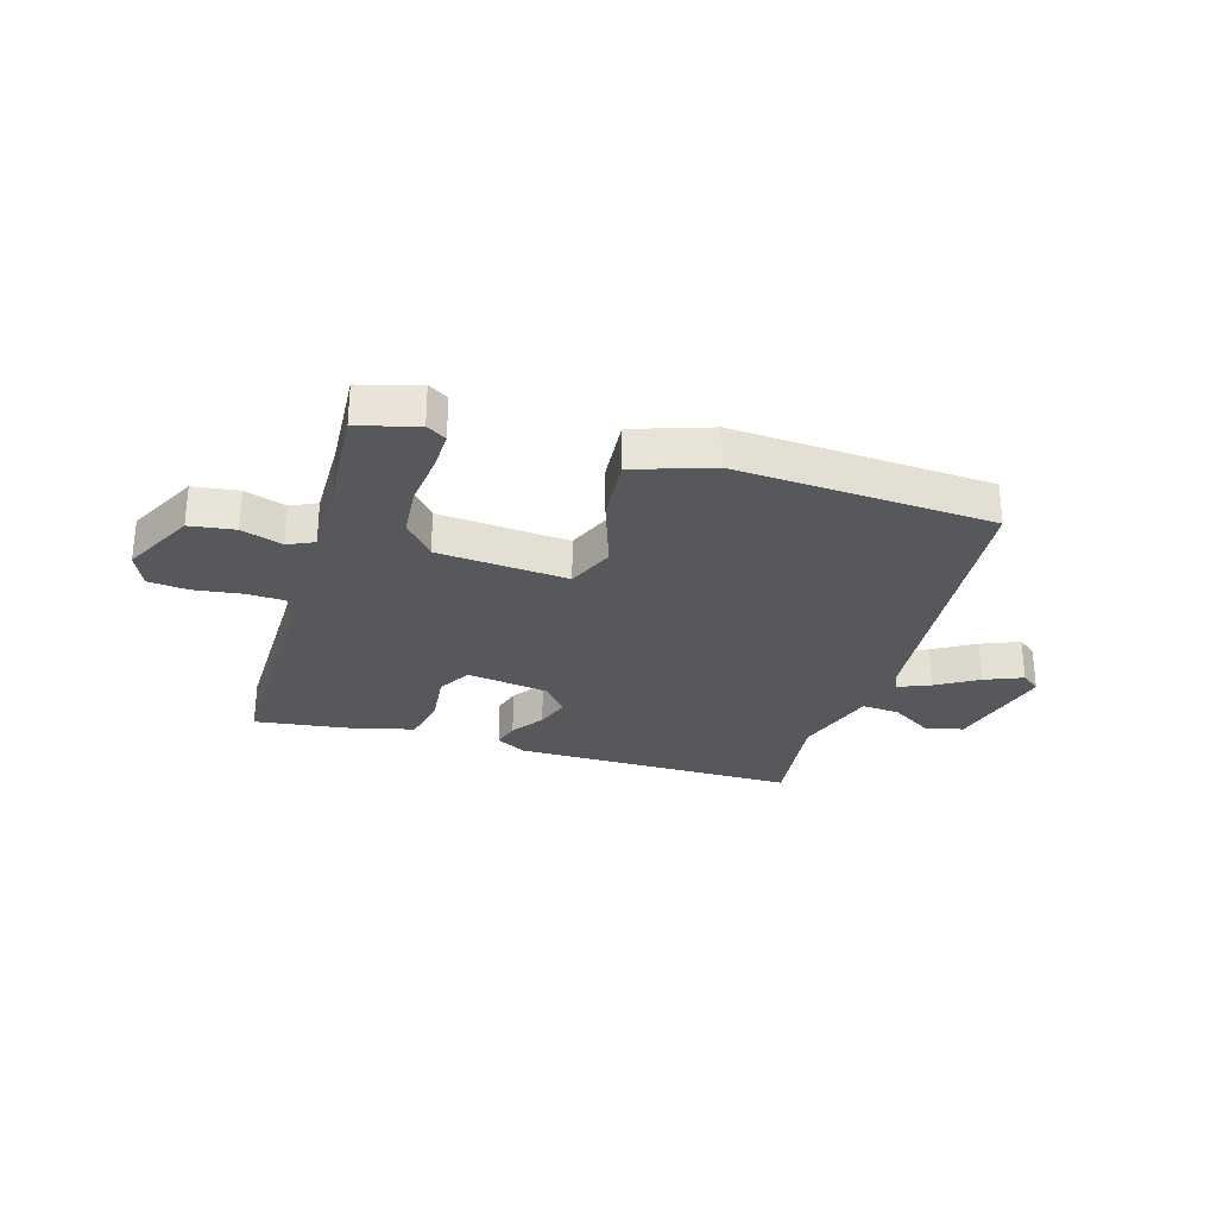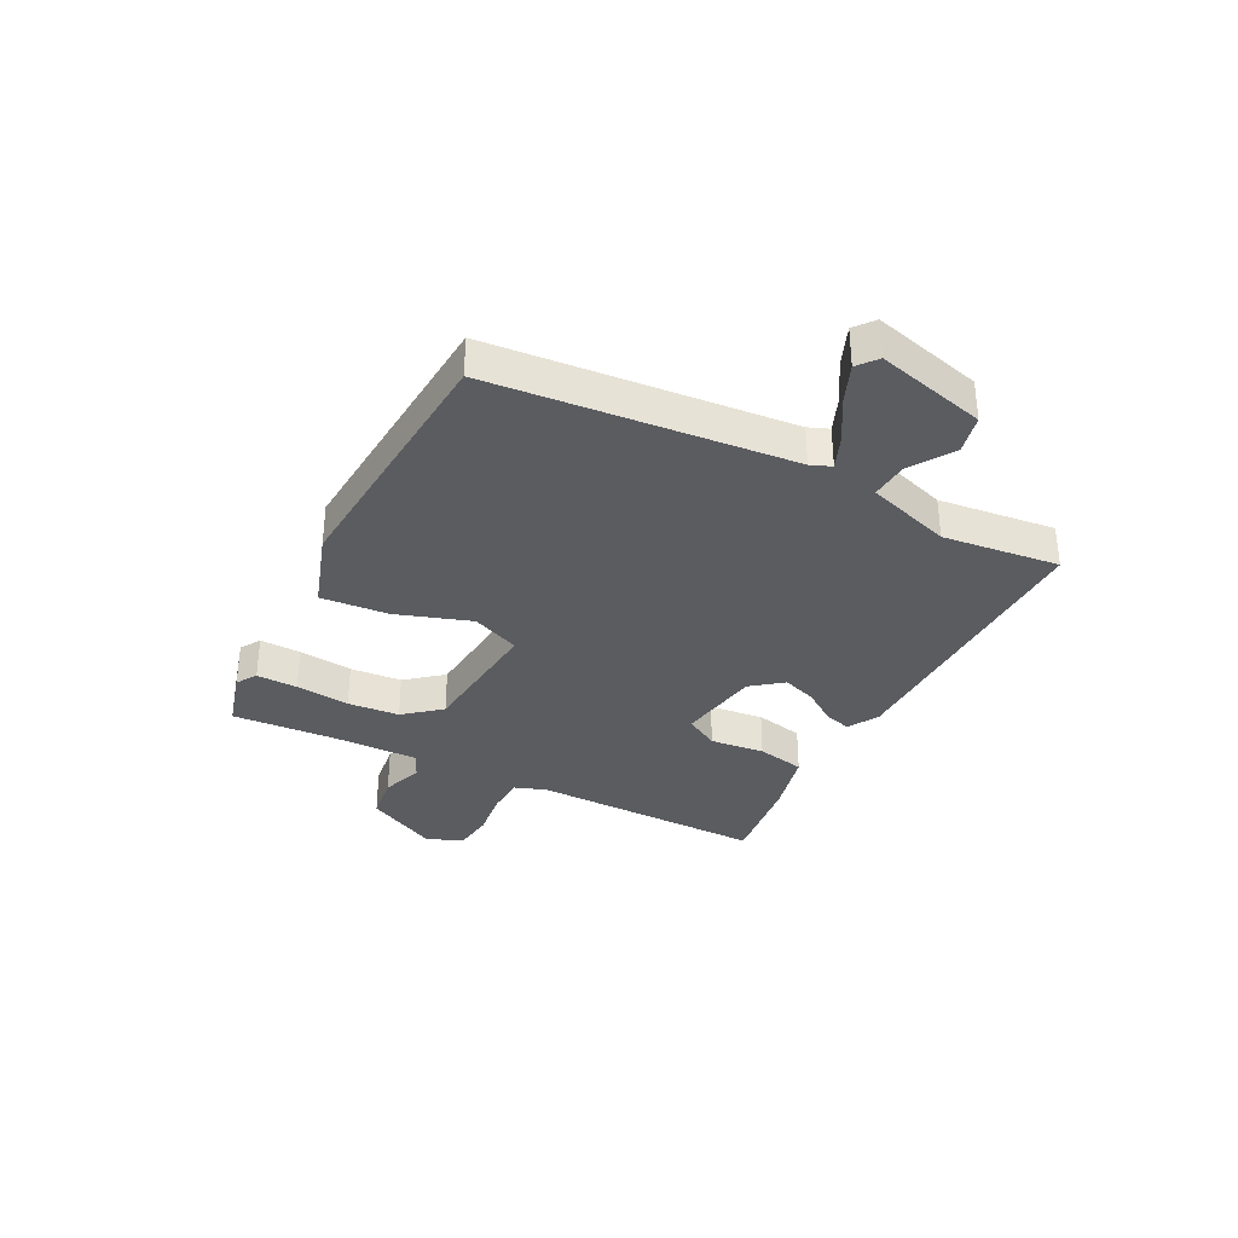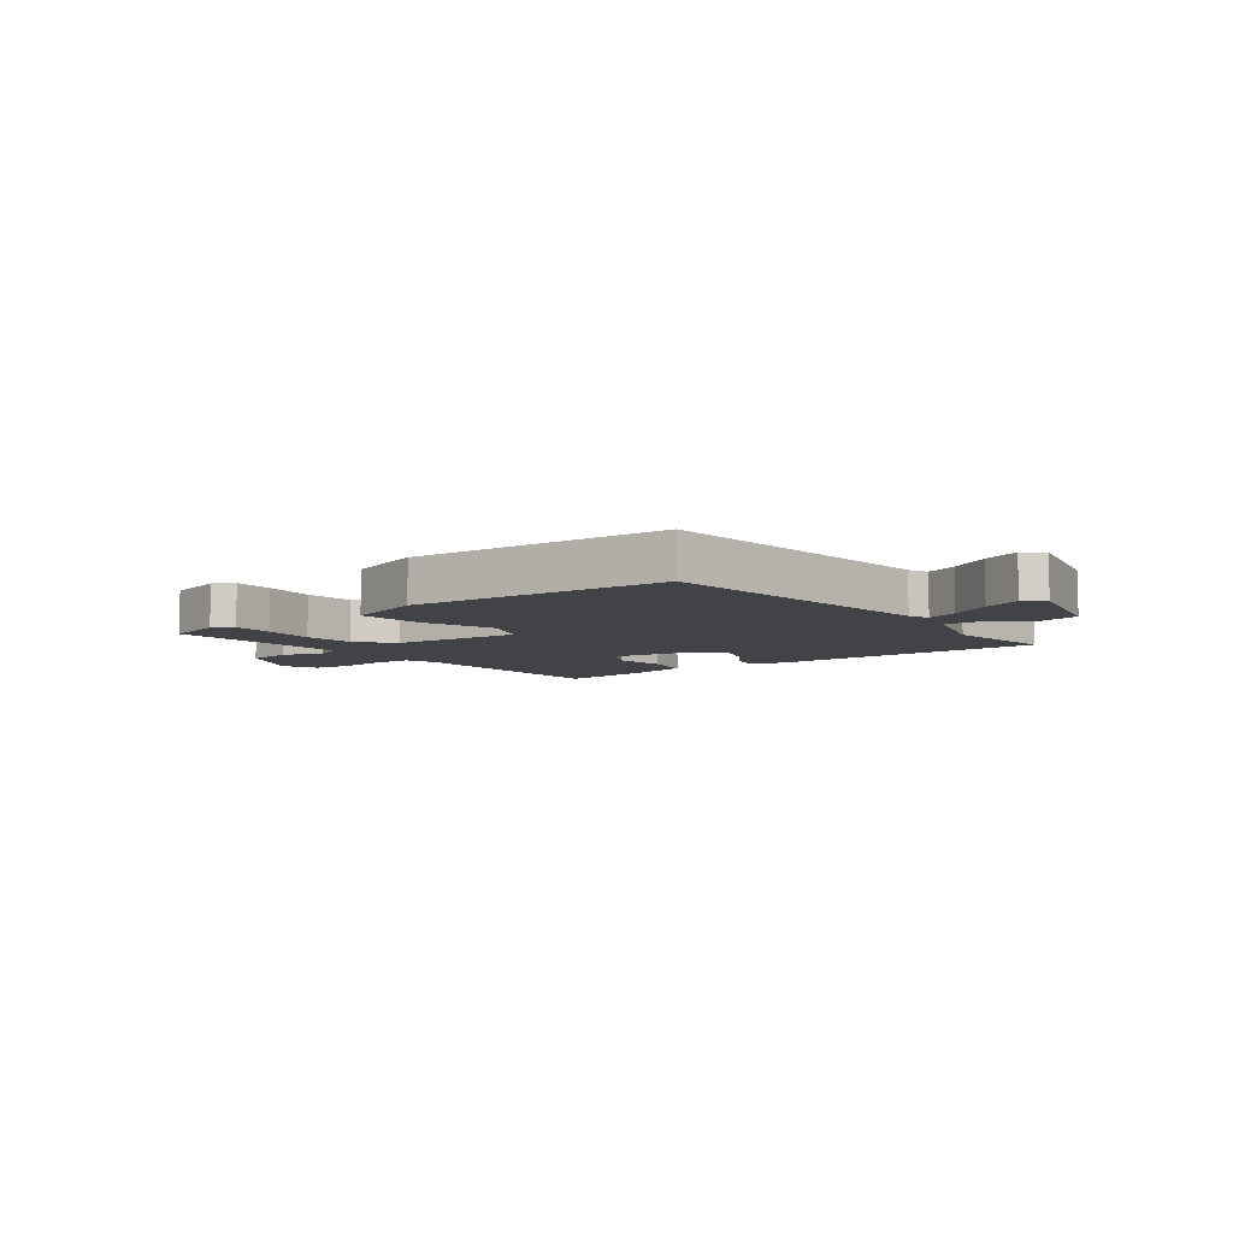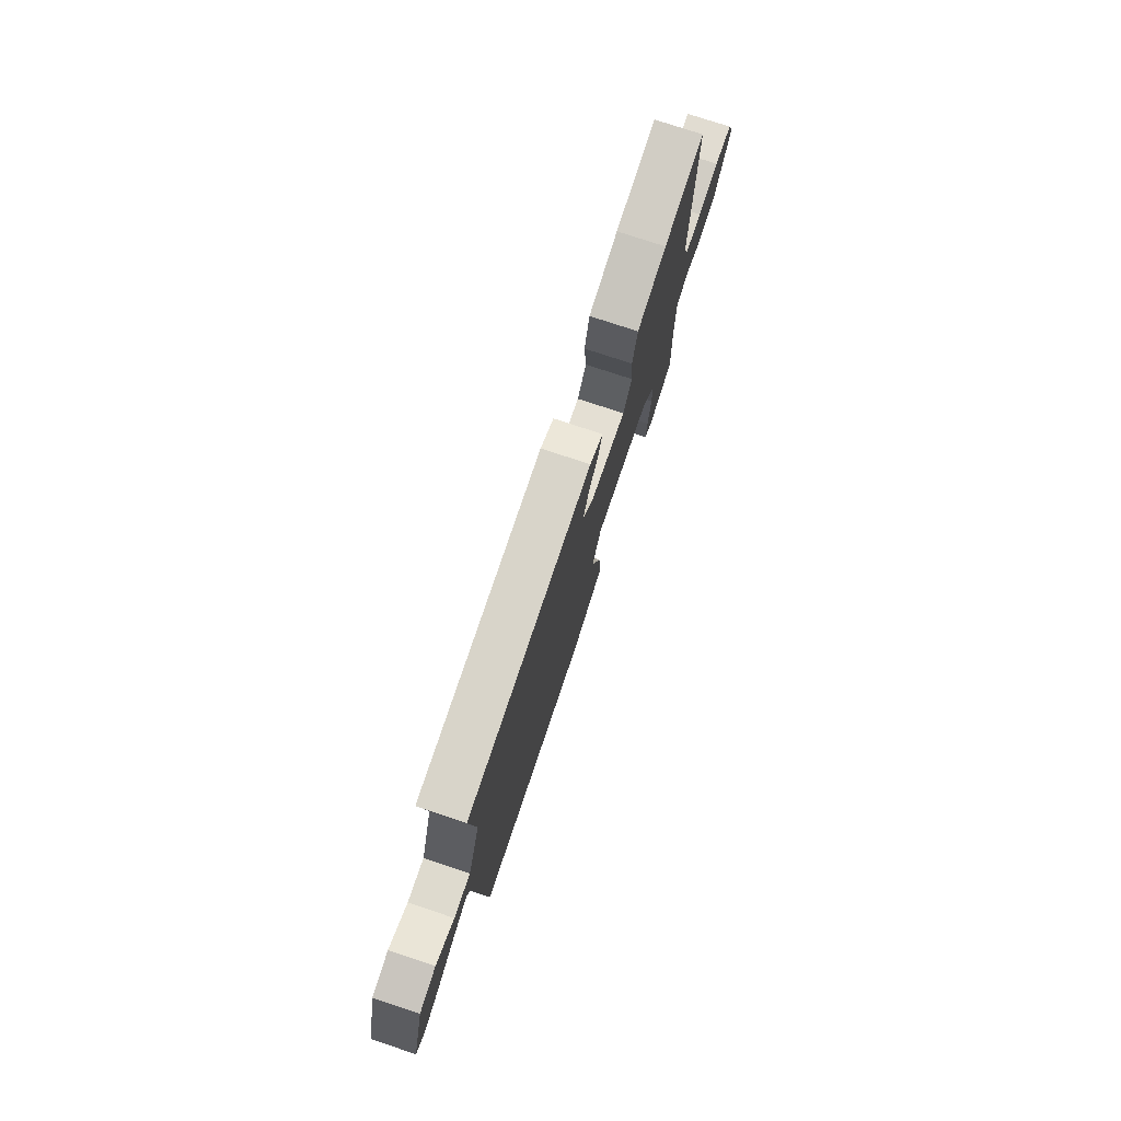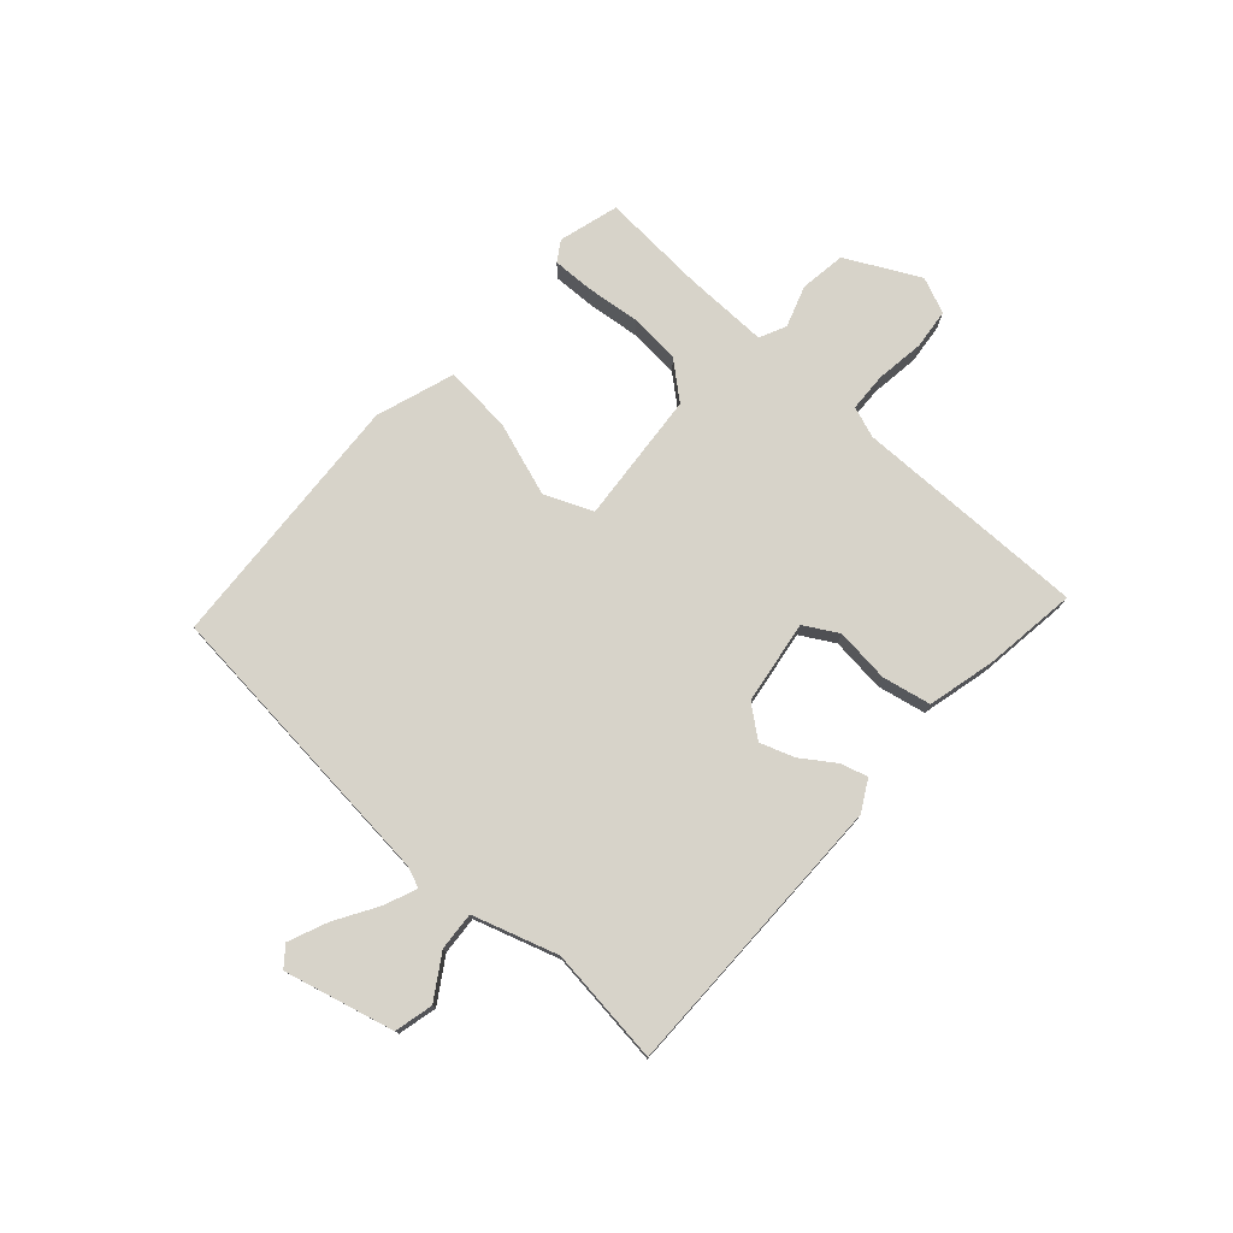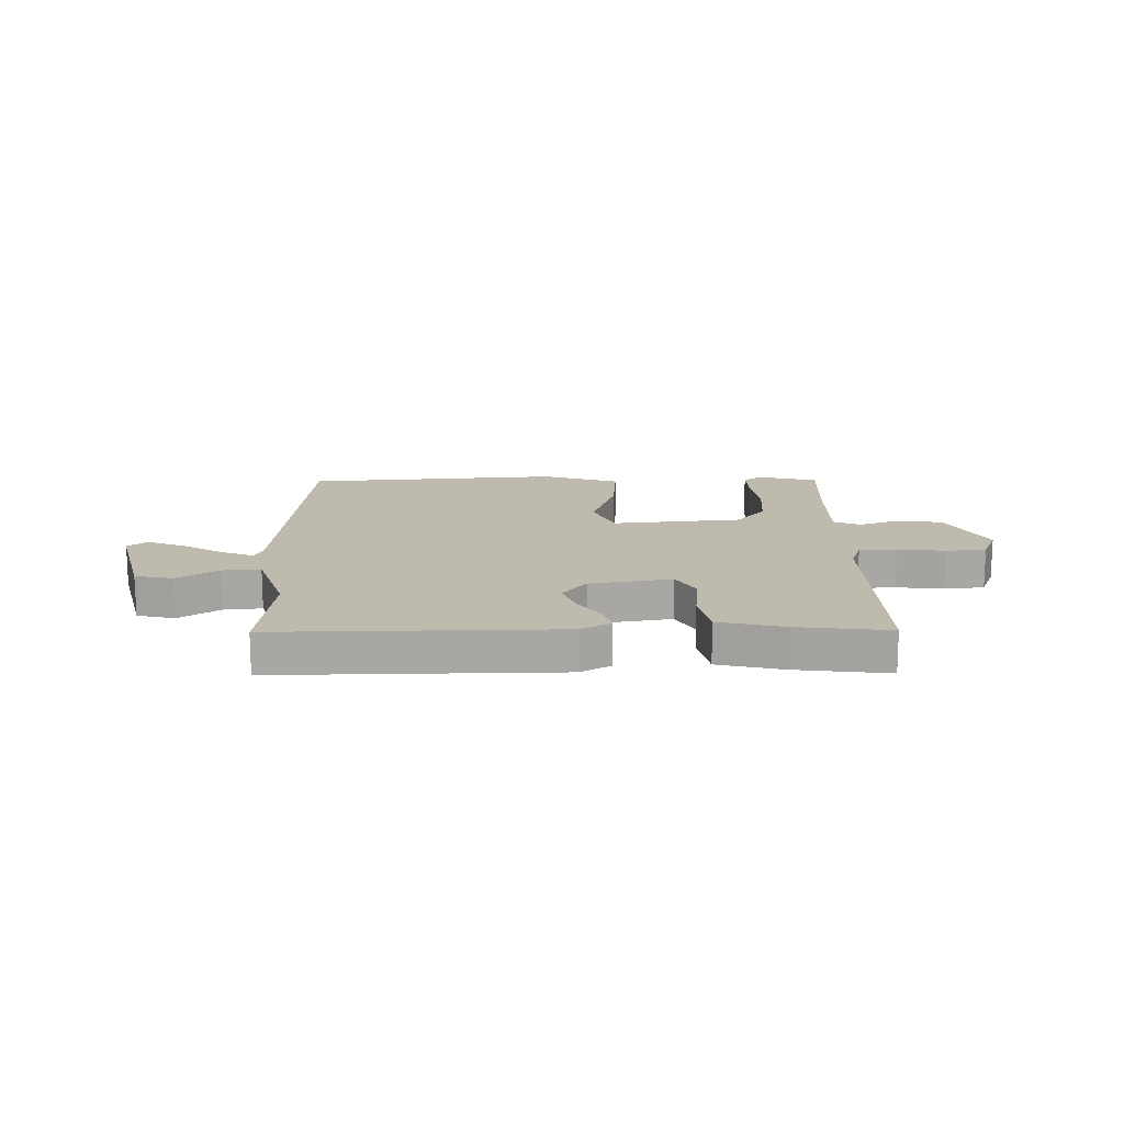
<metadata>
{"format":"obj","ext":"obj","renderer":"f3d","projection":"perspective","resolution":1024,"background":"white","views":[{"elev":-28.5,"azim":164.4,"up":"+Y"},{"elev":-34.0,"azim":-116.6,"up":"+Y"},{"elev":-6.9,"azim":-141.5,"up":"+Y"},{"elev":76.4,"azim":-71.6,"up":"+Z"},{"elev":76.2,"azim":-47.0,"up":"+Y"},{"elev":15.7,"azim":-0.5,"up":"+Y"}]}
</metadata>
<code>
v -0.5 0.07 -0.5
v -0.541 0.07 0.024
v -0.555 0.07 0.06
v -0.613 0.07 0.037
v -0.688 0.07 -0.006
v -0.756 0.07 -0.033
v -0.79 0.07 -0.005
v -0.738 0.07 0.187
v -0.67 0.07 0.202
v -0.596 0.07 0.153
v -0.529 0.07 0.147
v -0.479 0.07 0.295
v -0.5 0.07 0.5
v 0.006 0.07 0.49
v 0.06 0.07 0.459
v 0.045 0.07 0.411
v 0.004 0.07 0.354
v -0.018 0.07 0.294
v 0.024 0.07 0.239
v 0.171 0.07 0.214
v 0.206 0.07 0.273
v 0.197 0.07 0.369
v 0.216 0.07 0.454
v 0.335 0.07 0.481
v 0.5 0.07 0.5
v 0.49 0.07 0.088
v 0.509 0.07 0.033
v 0.577 0.07 0.029
v 0.663 0.07 0.039
v 0.734 0.07 0.03
v 0.76 0.07 -0.034
v 0.692 0.07 -0.161
v 0.611 0.07 -0.171
v 0.538 0.07 -0.145
v 0.491 0.07 -0.166
v 0.491 0.07 -0.317
v 0.5 0.07 -0.5
v 0.394 0.07 -0.528
v 0.359 0.07 -0.505
v 0.362 0.07 -0.433
v 0.374 0.07 -0.338
v 0.368 0.07 -0.247
v 0.316 0.07 -0.183
v 0.084 0.07 -0.159
v 0.047 0.07 -0.243
v 0.089 0.07 -0.374
v 0.097 0.07 -0.493
v -0.042 0.07 -0.537
v -0.5 0 -0.5
v -0.541 0 0.024
v -0.555 0 0.06
v -0.613 0 0.037
v -0.688 0 -0.006
v -0.756 0 -0.033
v -0.79 0 -0.005
v -0.738 0 0.187
v -0.67 0 0.202
v -0.596 0 0.153
v -0.529 0 0.147
v -0.479 0 0.295
v -0.5 0 0.5
v 0.006 0 0.49
v 0.06 0 0.459
v 0.045 0 0.411
v 0.004 0 0.354
v -0.018 0 0.294
v 0.024 0 0.239
v 0.171 0 0.214
v 0.206 0 0.273
v 0.197 0 0.369
v 0.216 0 0.454
v 0.335 0 0.481
v 0.5 0 0.5
v 0.49 0 0.088
v 0.509 0 0.033
v 0.577 0 0.029
v 0.663 0 0.039
v 0.734 0 0.03
v 0.76 0 -0.034
v 0.692 0 -0.161
v 0.611 0 -0.171
v 0.538 0 -0.145
v 0.491 0 -0.166
v 0.491 0 -0.317
v 0.5 0 -0.5
v 0.394 0 -0.528
v 0.359 0 -0.505
v 0.362 0 -0.433
v 0.374 0 -0.338
v 0.368 0 -0.247
v 0.316 0 -0.183
v 0.084 0 -0.159
v 0.047 0 -0.243
v 0.089 0 -0.374
v 0.097 0 -0.493
v -0.042 0 -0.537
f 48 1 2
f 47 48 2
f 46 47 2
f 45 46 2
f 44 45 2 3
f 43 44 3
f 39 40 41
f 38 39 41
f 37 38 41
f 36 37 41
f 35 36 41 42
f 32 33 34
f 31 32 34
f 30 31 34
f 29 30 34
f 28 29 34
f 27 28 34 35
f 35 42 43
f 27 35 43
f 26 27 43
f 25 26 43
f 24 25 43
f 23 24 43
f 22 23 43
f 21 22 43
f 15 16 17
f 14 15 17
f 13 14 17
f 12 13 17
f 11 12 17 18
f 8 9 10
f 7 8 10
f 6 7 10
f 5 6 10
f 4 5 10
f 3 4 10 11
f 11 18 19
f 3 11 19
f 43 3 19
f 43 19 20
f 20 21 43
f 50 49 96
f 50 96 95
f 50 95 94
f 50 94 93
f 51 50 93 92
f 51 92 91
f 89 88 87
f 89 87 86
f 89 86 85
f 89 85 84
f 90 89 84 83
f 82 81 80
f 82 80 79
f 82 79 78
f 82 78 77
f 82 77 76
f 83 82 76 75
f 91 90 83
f 91 83 75
f 91 75 74
f 91 74 73
f 91 73 72
f 91 72 71
f 91 71 70
f 91 70 69
f 65 64 63
f 65 63 62
f 65 62 61
f 65 61 60
f 66 65 60 59
f 58 57 56
f 58 56 55
f 58 55 54
f 58 54 53
f 58 53 52
f 59 58 52 51
f 67 66 59
f 67 59 51
f 67 51 91
f 68 67 91
f 91 69 68
f 1 49 50 2
f 2 50 51 3
f 3 51 52 4
f 4 52 53 5
f 5 53 54 6
f 6 54 55 7
f 7 55 56 8
f 8 56 57 9
f 9 57 58 10
f 10 58 59 11
f 11 59 60 12
f 12 60 61 13
f 13 61 62 14
f 14 62 63 15
f 15 63 64 16
f 16 64 65 17
f 17 65 66 18
f 18 66 67 19
f 19 67 68 20
f 20 68 69 21
f 21 69 70 22
f 22 70 71 23
f 23 71 72 24
f 24 72 73 25
f 25 73 74 26
f 26 74 75 27
f 27 75 76 28
f 28 76 77 29
f 29 77 78 30
f 30 78 79 31
f 31 79 80 32
f 32 80 81 33
f 33 81 82 34
f 34 82 83 35
f 35 83 84 36
f 36 84 85 37
f 37 85 86 38
f 38 86 87 39
f 39 87 88 40
f 40 88 89 41
f 41 89 90 42
f 42 90 91 43
f 43 91 92 44
f 44 92 93 45
f 45 93 94 46
f 46 94 95 47
f 47 95 96 48
f 48 96 49 1

</code>
